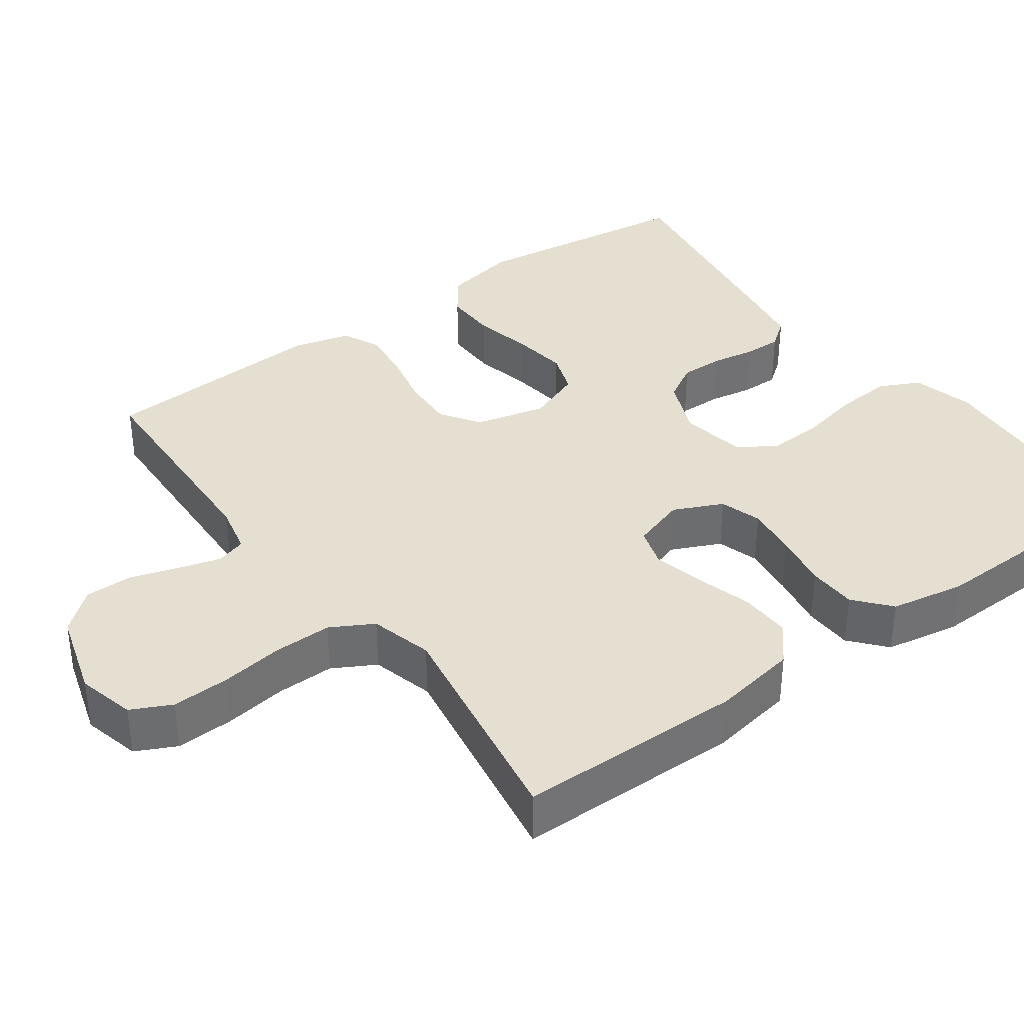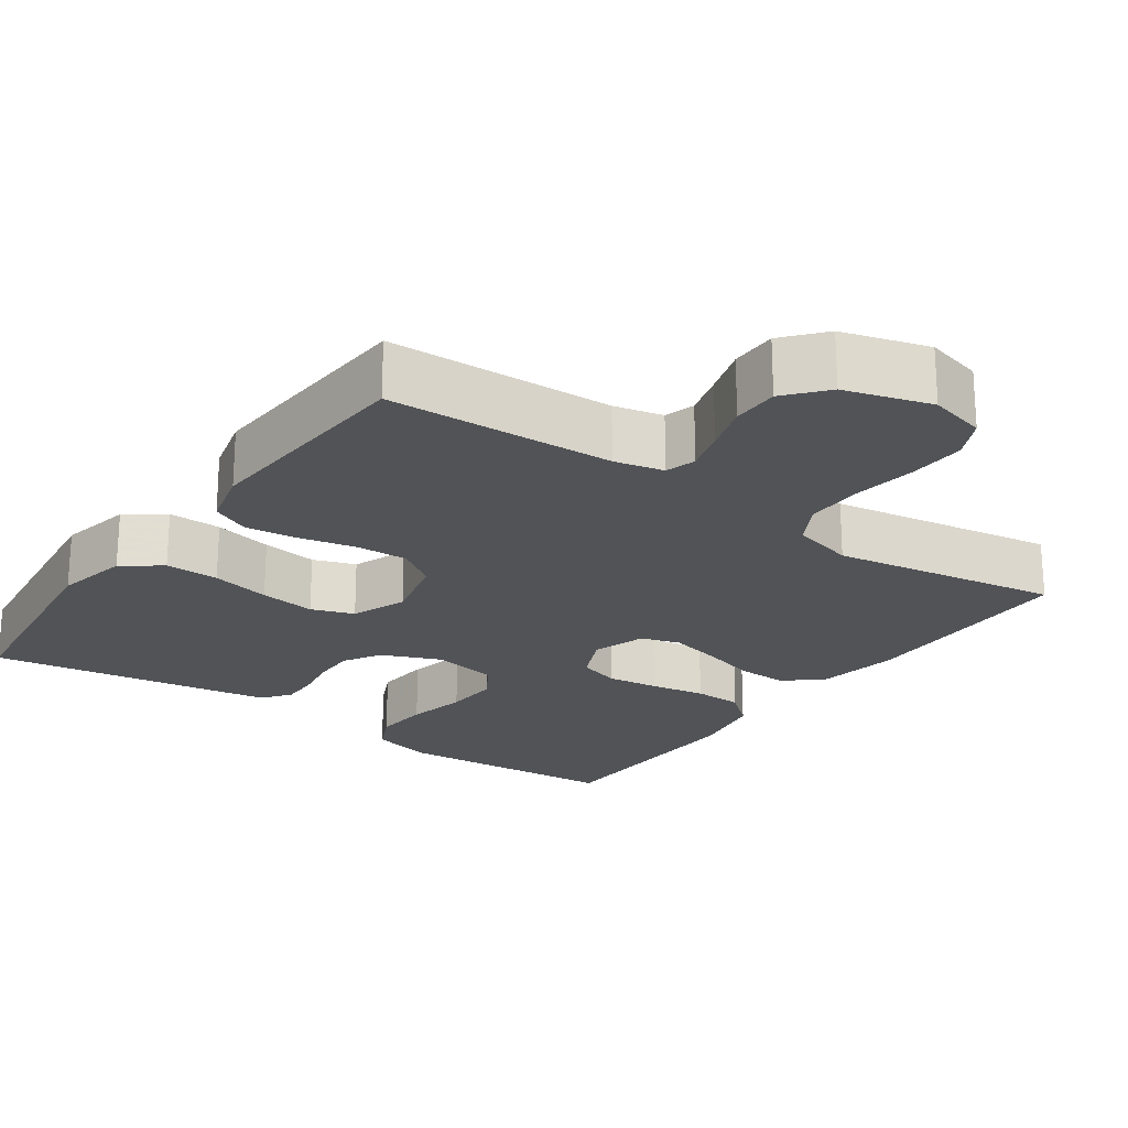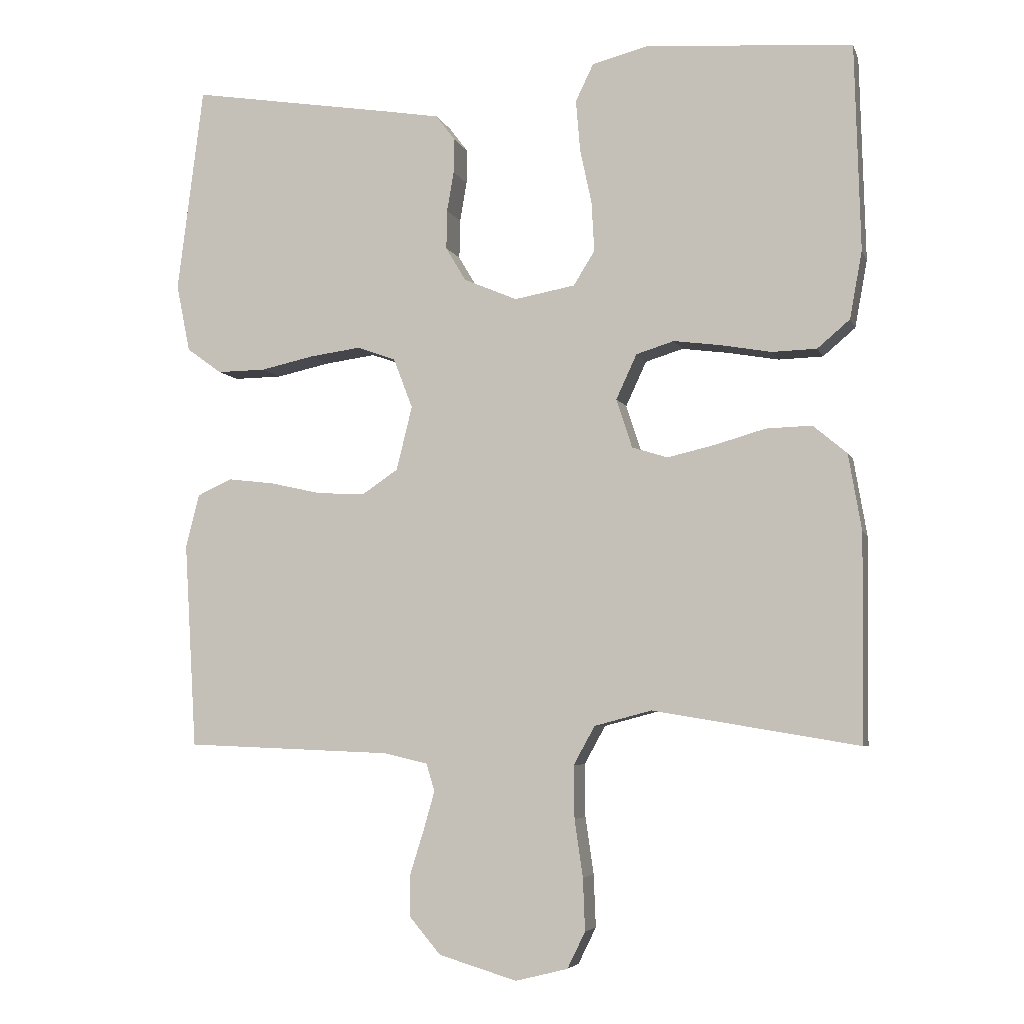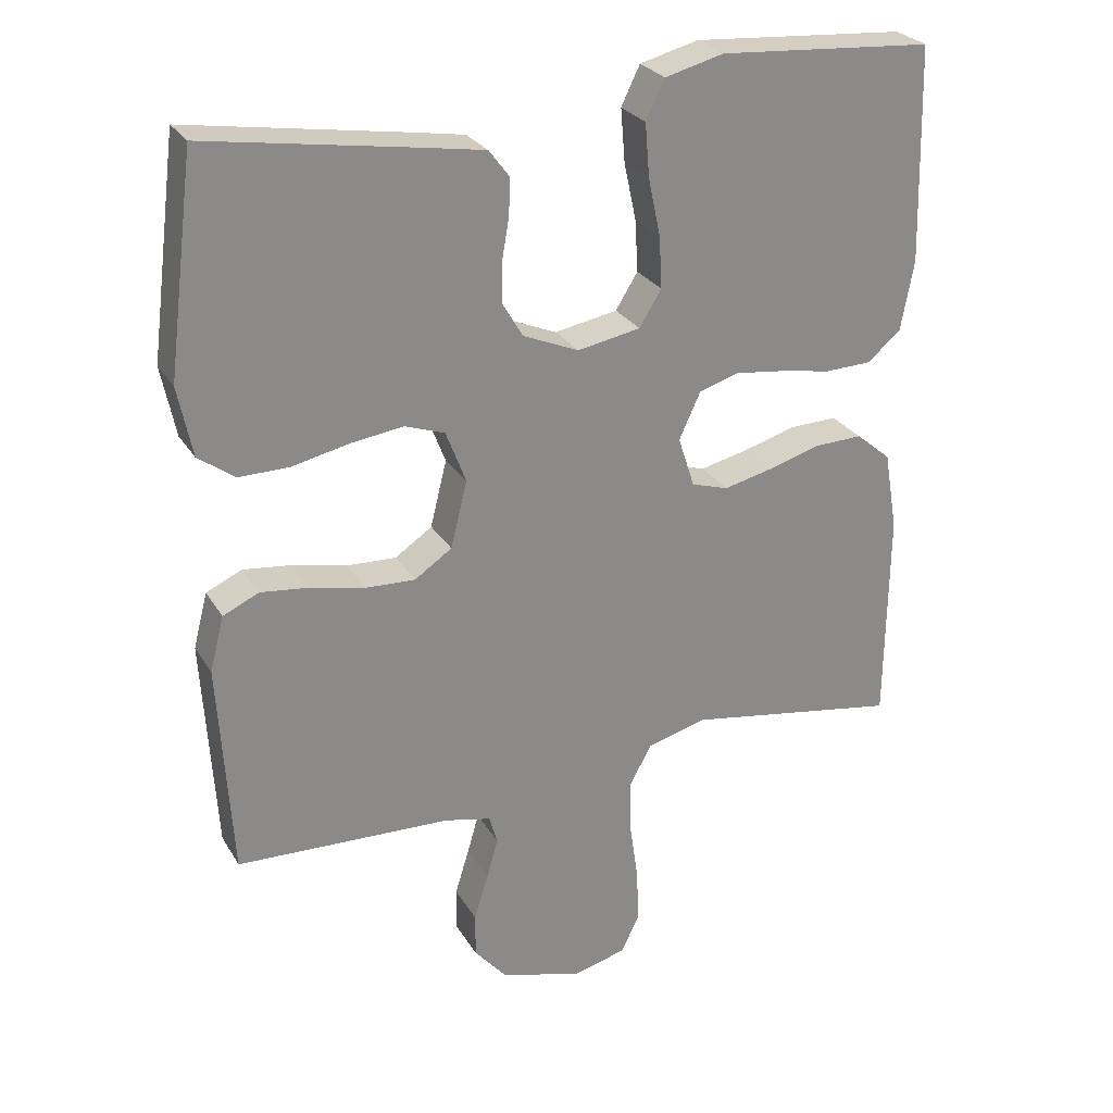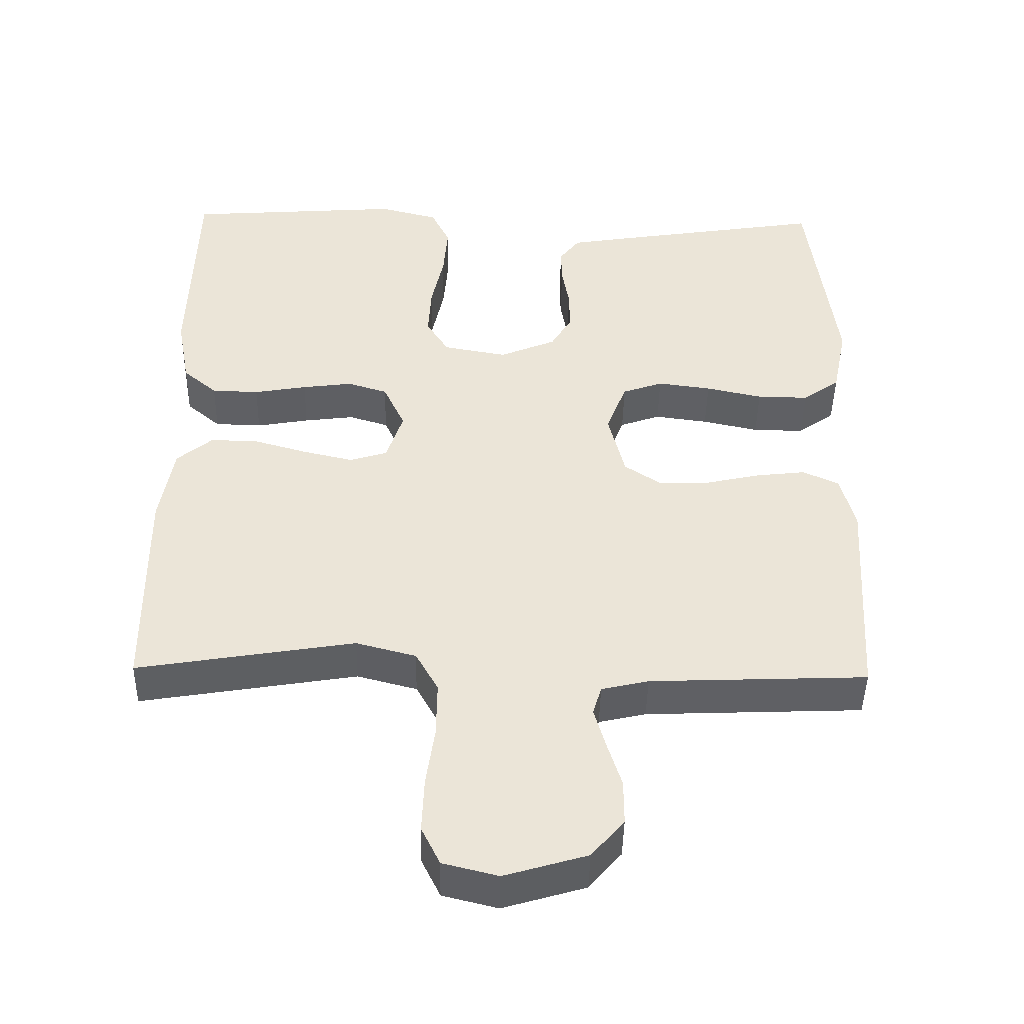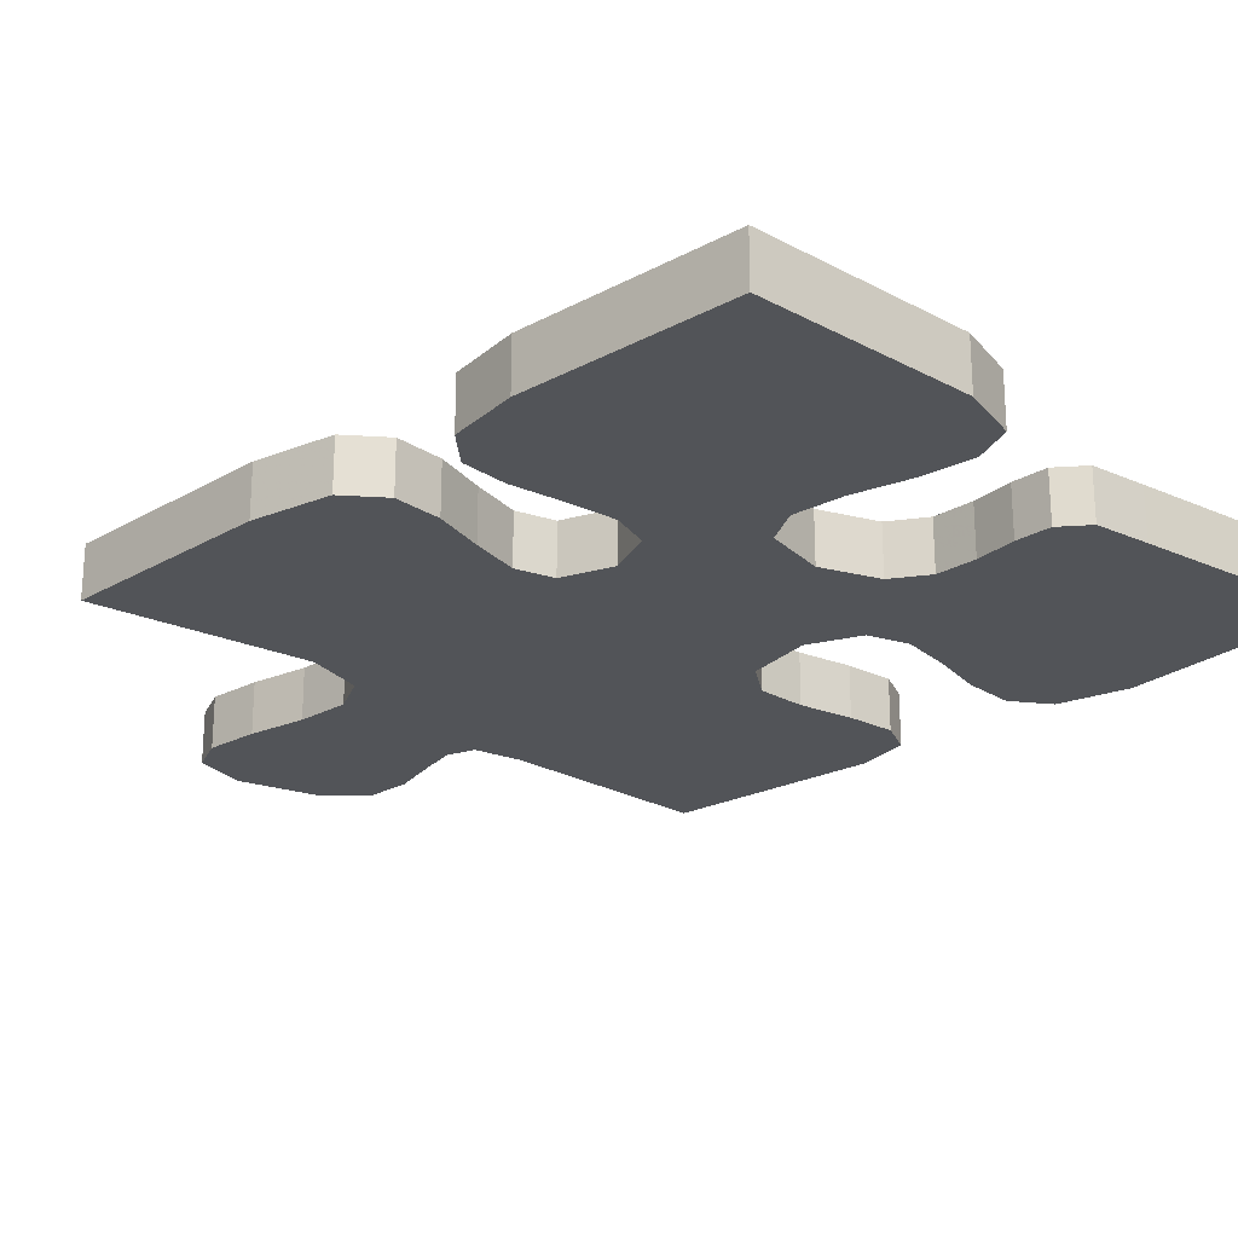
<metadata>
{"format":"obj","ext":"obj","renderer":"f3d","projection":"perspective","resolution":1024,"background":"white","views":[{"elev":36.6,"azim":-126.0,"up":"+Y"},{"elev":-22.1,"azim":144.6,"up":"+Y"},{"elev":-5.4,"azim":-165.2,"up":"+Z"},{"elev":26.9,"azim":155.2,"up":"+Z"},{"elev":-44.8,"azim":-1.1,"up":"+Z"},{"elev":-23.2,"azim":-46.2,"up":"+Y"}]}
</metadata>
<code>
v -0.5 0.07 0.5
v -0.2 0.07 0.522
v -0.118 0.07 0.501
v -0.092 0.07 0.447
v -0.098 0.07 0.373
v -0.115 0.07 0.293
v -0.119 0.07 0.221
v -0.088 0.07 0.171
v 0 0.07 0.155
v 0.078 0.07 0.188
v 0.107 0.07 0.237
v 0.106 0.07 0.294
v 0.096 0.07 0.352
v 0.095 0.07 0.402
v 0.123 0.07 0.439
v 0.2 0.07 0.452
v 0.5 0.07 0.5
v 0.538 0.07 0.2
v 0.518 0.07 0.102
v 0.467 0.07 0.065
v 0.396 0.07 0.066
v 0.318 0.07 0.083
v 0.244 0.07 0.093
v 0.188 0.07 0.073
v 0.16 0.07 0
v 0.183 0.07 -0.093
v 0.235 0.07 -0.128
v 0.304 0.07 -0.125
v 0.38 0.07 -0.108
v 0.448 0.07 -0.1
v 0.498 0.07 -0.123
v 0.518 0.07 -0.2
v 0.5 0.07 -0.5
v 0.2 0.07 -0.512
v 0.135 0.07 -0.527
v 0.123 0.07 -0.567
v 0.139 0.07 -0.623
v 0.159 0.07 -0.687
v 0.159 0.07 -0.749
v 0.114 0.07 -0.802
v 0 0.07 -0.836
v -0.076 0.07 -0.817
v -0.102 0.07 -0.764
v -0.099 0.07 -0.688
v -0.087 0.07 -0.605
v -0.086 0.07 -0.528
v -0.117 0.07 -0.472
v -0.2 0.07 -0.45
v -0.5 0.07 -0.5
v -0.503 0.07 -0.2
v -0.484 0.07 -0.089
v -0.435 0.07 -0.048
v -0.368 0.07 -0.05
v -0.295 0.07 -0.071
v -0.226 0.07 -0.087
v -0.174 0.07 -0.071
v -0.151 0.07 0
v -0.181 0.07 0.065
v -0.236 0.07 0.082
v -0.305 0.07 0.073
v -0.378 0.07 0.06
v -0.443 0.07 0.062
v -0.49 0.07 0.102
v -0.508 0.07 0.2
v -0.5 0 0.5
v -0.2 0 0.522
v -0.118 0 0.501
v -0.092 0 0.447
v -0.098 0 0.373
v -0.115 0 0.293
v -0.119 0 0.221
v -0.088 0 0.171
v 0 0 0.155
v 0.078 0 0.188
v 0.107 0 0.237
v 0.106 0 0.294
v 0.096 0 0.352
v 0.095 0 0.402
v 0.123 0 0.439
v 0.2 0 0.452
v 0.5 0 0.5
v 0.538 0 0.2
v 0.518 0 0.102
v 0.467 0 0.065
v 0.396 0 0.066
v 0.318 0 0.083
v 0.244 0 0.093
v 0.188 0 0.073
v 0.16 0 0
v 0.183 0 -0.093
v 0.235 0 -0.128
v 0.304 0 -0.125
v 0.38 0 -0.108
v 0.448 0 -0.1
v 0.498 0 -0.123
v 0.518 0 -0.2
v 0.5 0 -0.5
v 0.2 0 -0.512
v 0.135 0 -0.527
v 0.123 0 -0.567
v 0.139 0 -0.623
v 0.159 0 -0.687
v 0.159 0 -0.749
v 0.114 0 -0.802
v 0 0 -0.836
v -0.076 0 -0.817
v -0.102 0 -0.764
v -0.099 0 -0.688
v -0.087 0 -0.605
v -0.086 0 -0.528
v -0.117 0 -0.472
v -0.2 0 -0.45
v -0.5 0 -0.5
v -0.503 0 -0.2
v -0.484 0 -0.089
v -0.435 0 -0.048
v -0.368 0 -0.05
v -0.295 0 -0.071
v -0.226 0 -0.087
v -0.174 0 -0.071
v -0.151 0 0
v -0.181 0 0.065
v -0.236 0 0.082
v -0.305 0 0.073
v -0.378 0 0.06
v -0.443 0 0.062
v -0.49 0 0.102
v -0.508 0 0.2
f 4 5 6
f 3 4 6
f 2 3 6
f 1 2 6
f 64 1 6
f 63 64 6
f 62 63 6
f 61 62 6
f 60 61 6
f 59 60 6 7
f 58 59 7 8
f 57 58 8 9
f 56 57 9 10
f 52 53 54
f 51 52 54
f 50 51 54
f 49 50 54
f 48 49 54
f 47 48 54 55
f 46 47 55 56
f 43 44 45
f 42 43 45
f 41 42 45
f 40 41 45
f 39 40 45
f 38 39 45
f 37 38 45
f 36 37 45 46
f 46 56 10
f 36 46 10
f 35 36 10
f 32 33 34
f 31 32 34
f 30 31 34
f 29 30 34
f 28 29 34
f 27 28 34 35
f 20 21 22
f 19 20 22
f 18 19 22
f 17 18 22
f 16 17 22
f 15 16 22
f 14 15 22
f 13 14 22
f 12 13 22
f 11 12 22 23
f 10 11 23 24
f 26 27 35
f 25 26 35 10
f 10 24 25
f 70 69 68
f 70 68 67
f 70 67 66
f 70 66 65
f 70 65 128
f 70 128 127
f 70 127 126
f 70 126 125
f 70 125 124
f 71 70 124 123
f 72 71 123 122
f 73 72 122 121
f 74 73 121 120
f 118 117 116
f 118 116 115
f 118 115 114
f 118 114 113
f 118 113 112
f 119 118 112 111
f 120 119 111 110
f 109 108 107
f 109 107 106
f 109 106 105
f 109 105 104
f 109 104 103
f 109 103 102
f 109 102 101
f 110 109 101 100
f 74 120 110
f 74 110 100
f 74 100 99
f 98 97 96
f 98 96 95
f 98 95 94
f 98 94 93
f 98 93 92
f 99 98 92 91
f 86 85 84
f 86 84 83
f 86 83 82
f 86 82 81
f 86 81 80
f 86 80 79
f 86 79 78
f 86 78 77
f 86 77 76
f 87 86 76 75
f 88 87 75 74
f 99 91 90
f 74 99 90 89
f 89 88 74
f 1 65 66 2
f 2 66 67 3
f 3 67 68 4
f 4 68 69 5
f 5 69 70 6
f 6 70 71 7
f 7 71 72 8
f 8 72 73 9
f 9 73 74 10
f 10 74 75 11
f 11 75 76 12
f 12 76 77 13
f 13 77 78 14
f 14 78 79 15
f 15 79 80 16
f 16 80 81 17
f 17 81 82 18
f 18 82 83 19
f 19 83 84 20
f 20 84 85 21
f 21 85 86 22
f 22 86 87 23
f 23 87 88 24
f 24 88 89 25
f 25 89 90 26
f 26 90 91 27
f 27 91 92 28
f 28 92 93 29
f 29 93 94 30
f 30 94 95 31
f 31 95 96 32
f 32 96 97 33
f 33 97 98 34
f 34 98 99 35
f 35 99 100 36
f 36 100 101 37
f 37 101 102 38
f 38 102 103 39
f 39 103 104 40
f 40 104 105 41
f 41 105 106 42
f 42 106 107 43
f 43 107 108 44
f 44 108 109 45
f 45 109 110 46
f 46 110 111 47
f 47 111 112 48
f 48 112 113 49
f 49 113 114 50
f 50 114 115 51
f 51 115 116 52
f 52 116 117 53
f 53 117 118 54
f 54 118 119 55
f 55 119 120 56
f 56 120 121 57
f 57 121 122 58
f 58 122 123 59
f 59 123 124 60
f 60 124 125 61
f 61 125 126 62
f 62 126 127 63
f 63 127 128 64
f 64 128 65 1

</code>
